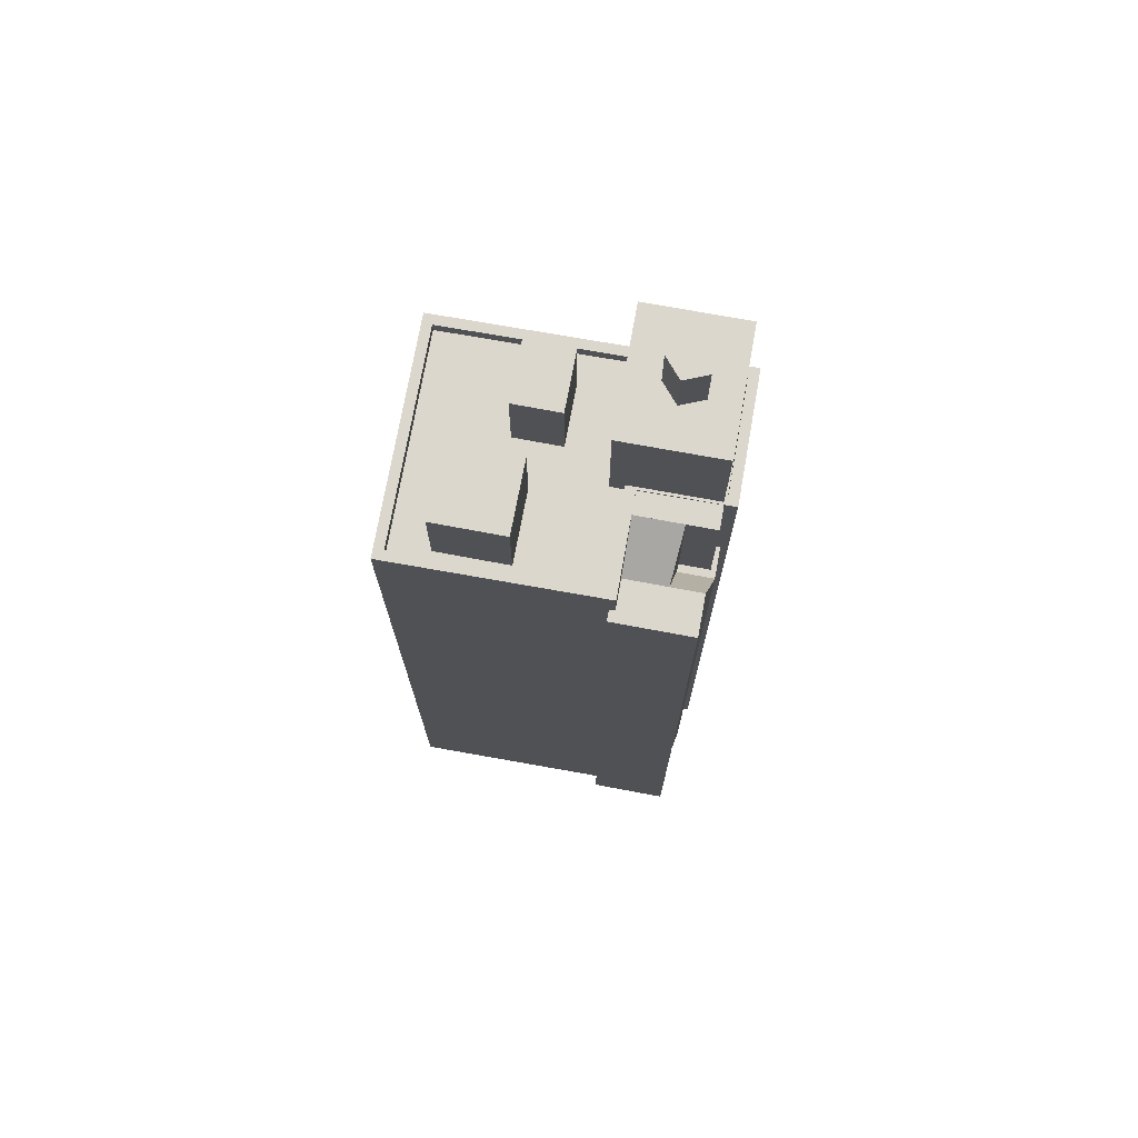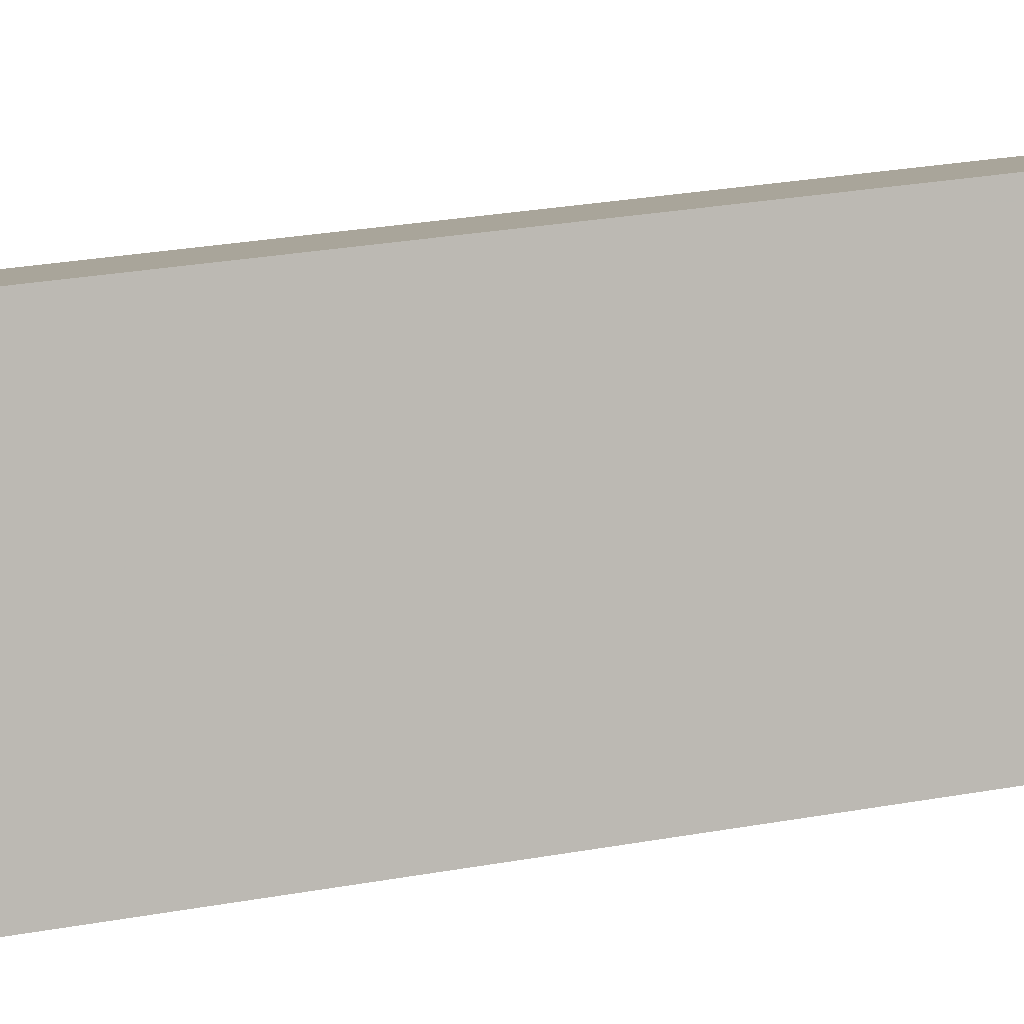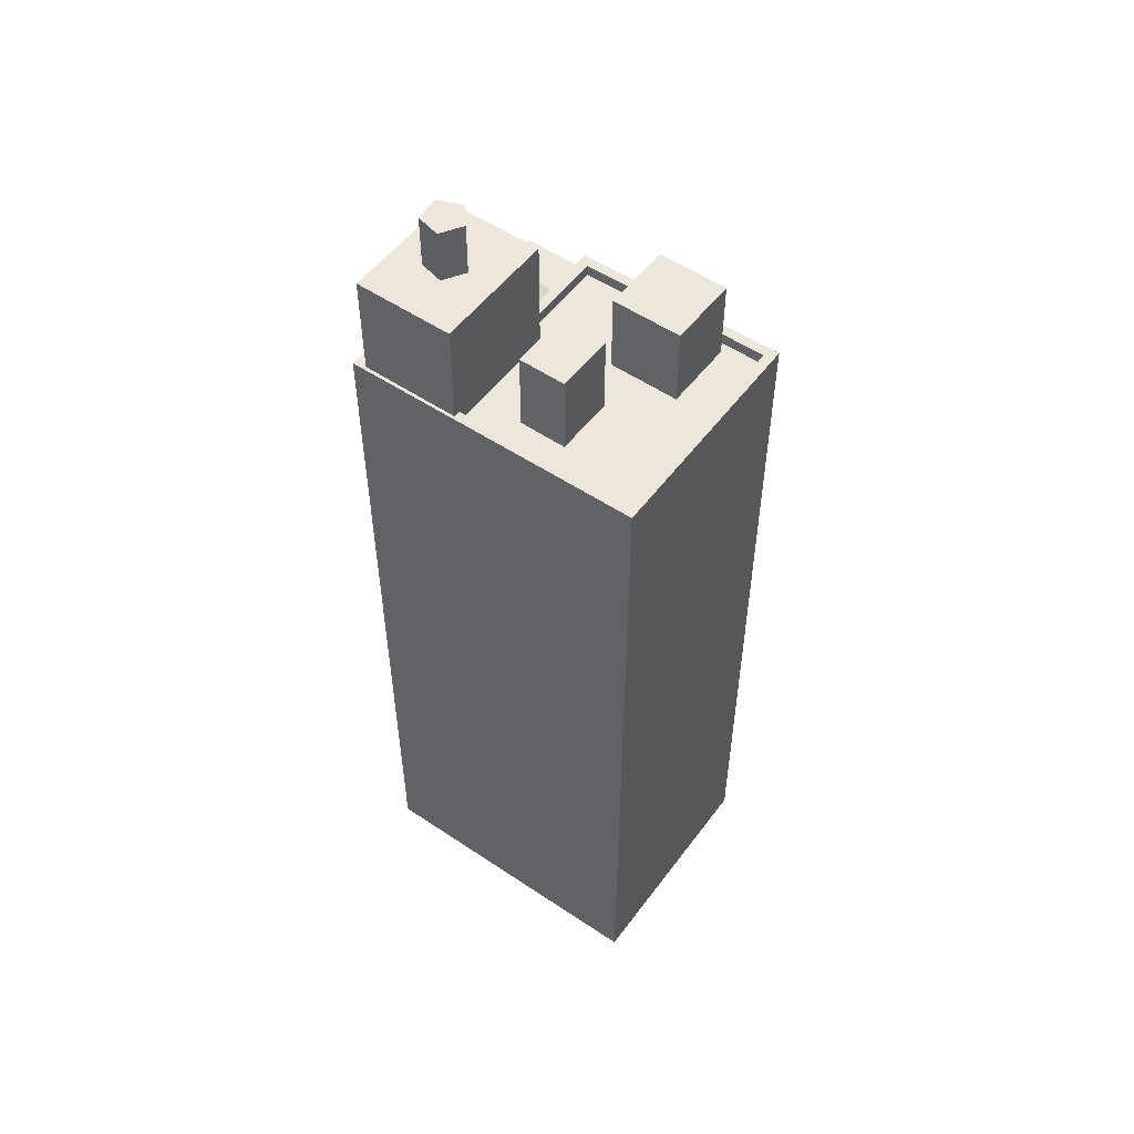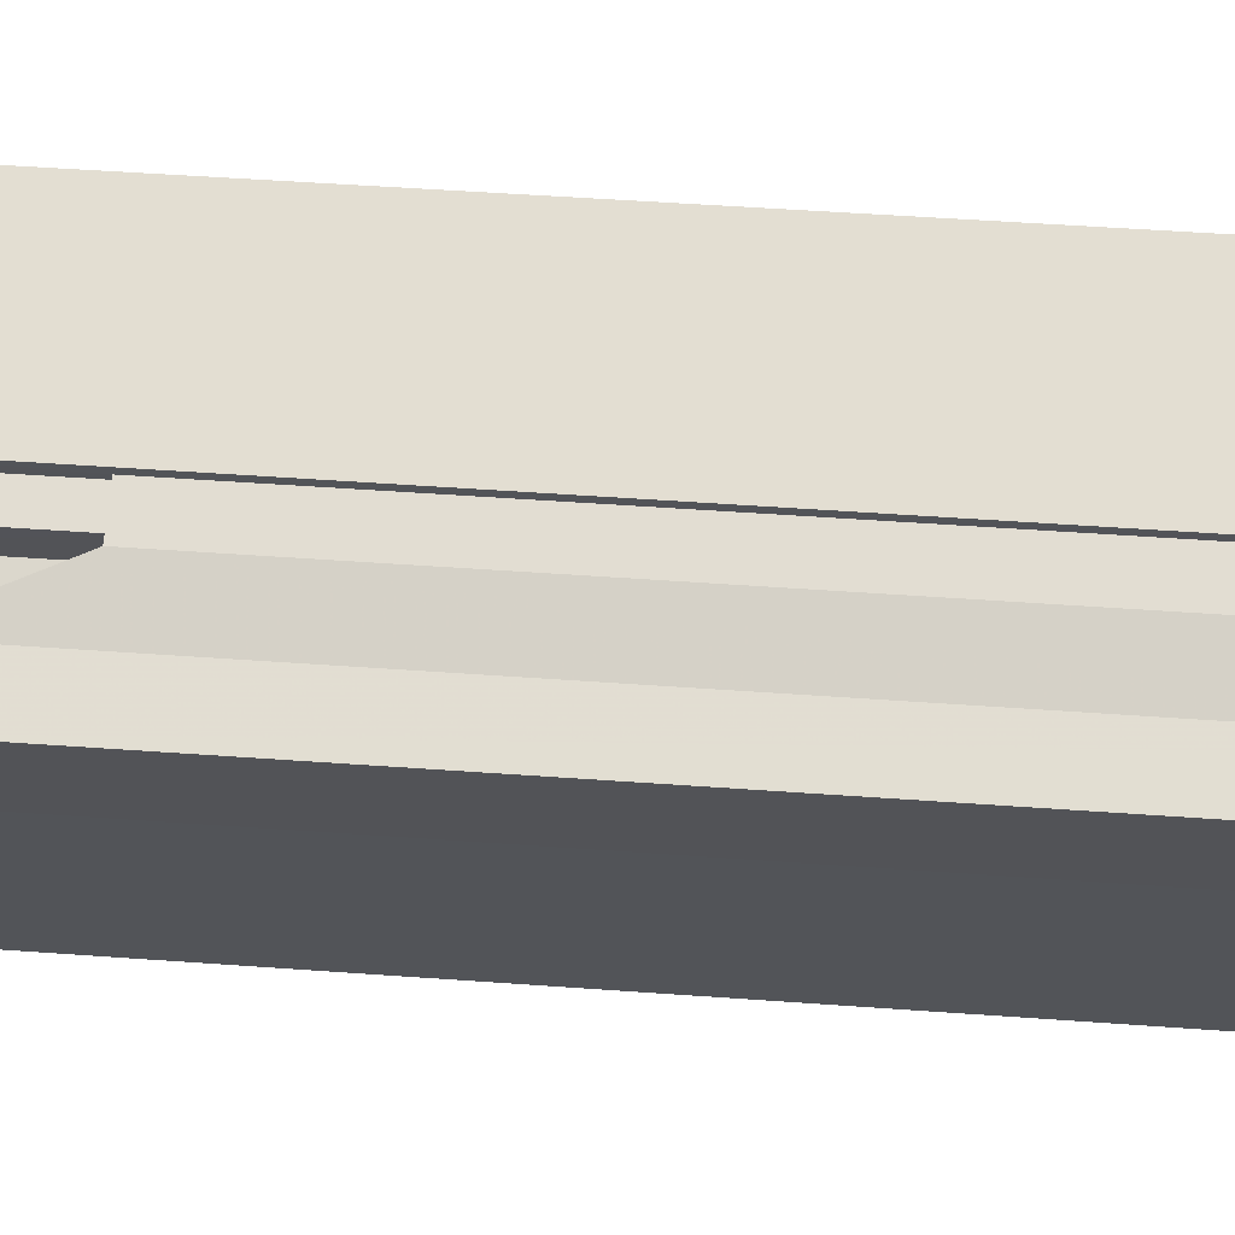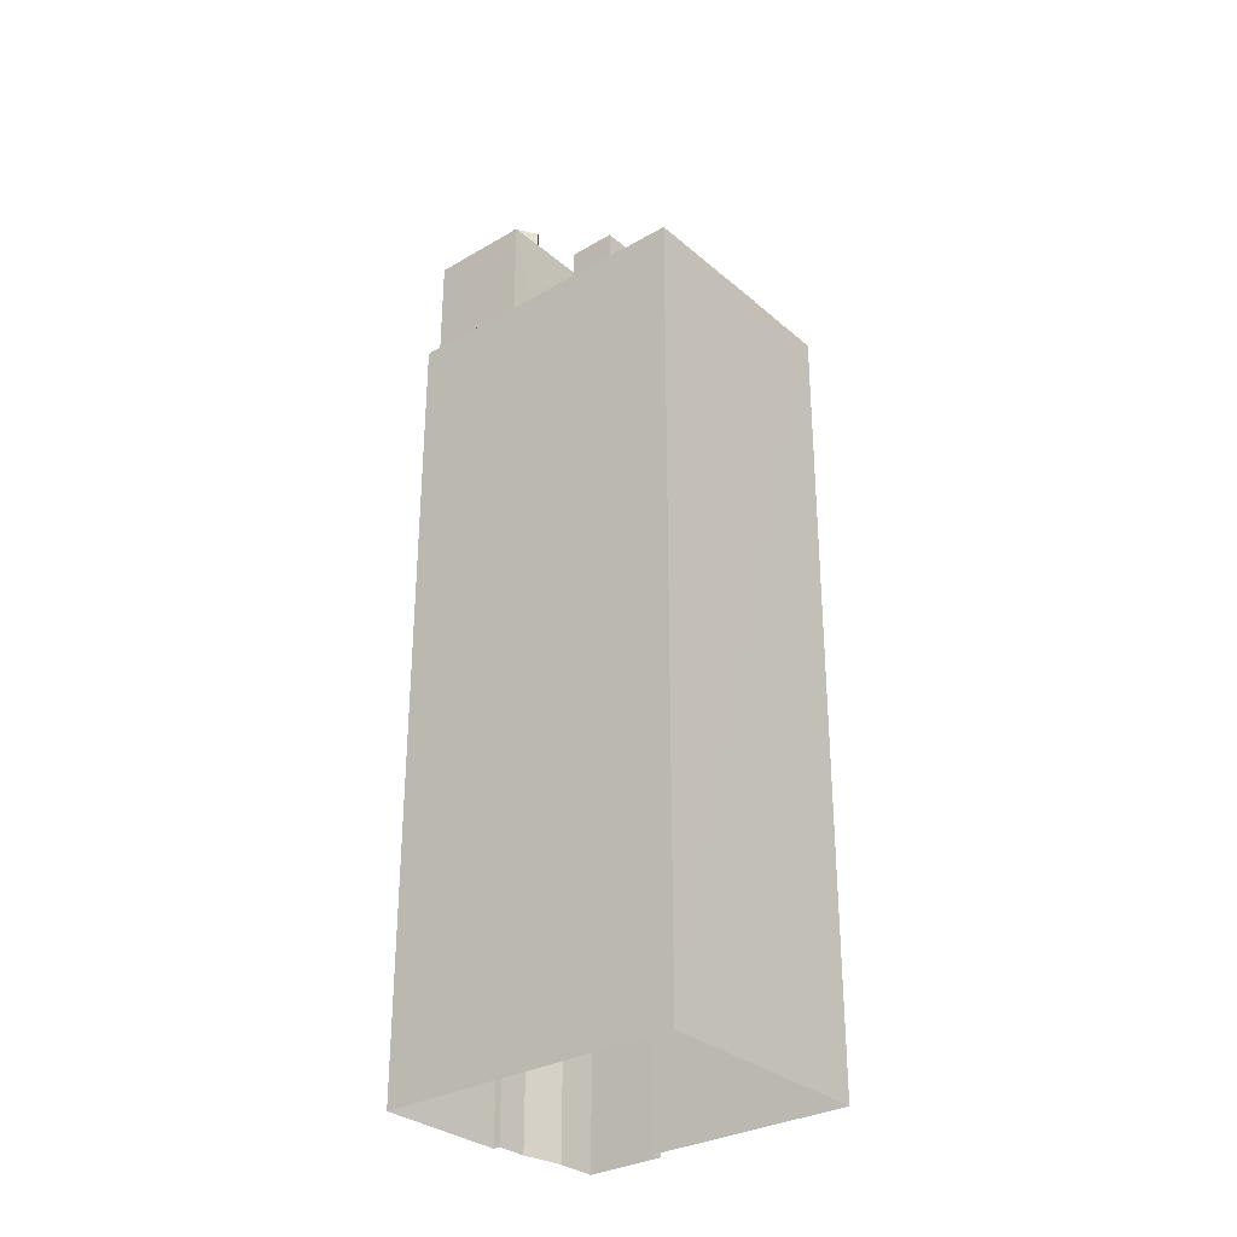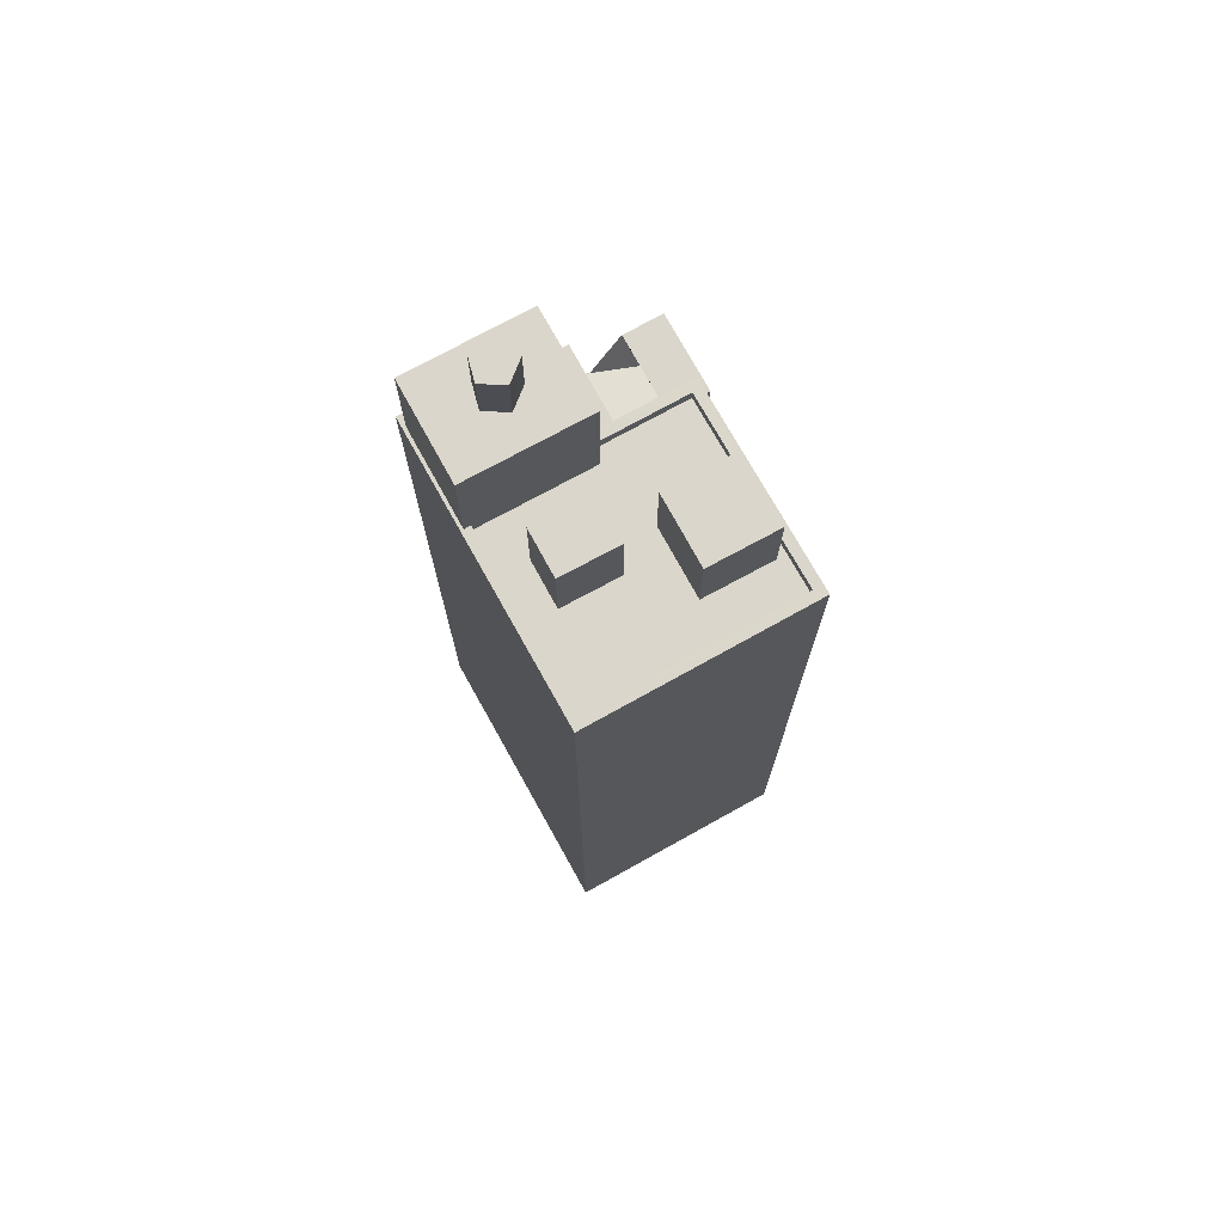
<metadata>
{"format":"obj","ext":"obj","renderer":"f3d","projection":"perspective","resolution":1024,"background":"white","views":[{"elev":73.2,"azim":78.2,"up":"+Z"},{"elev":28.8,"azim":-104.9,"up":"+Y"},{"elev":53.0,"azim":-76.2,"up":"+Z"},{"elev":45.1,"azim":95.0,"up":"+Y"},{"elev":-30.8,"azim":-72.4,"up":"+Z"},{"elev":73.6,"azim":-51.0,"up":"+Z"}]}
</metadata>
<code>
v -7247 -3.751e+04 22.4
v -7246 -3.751e+04 2.369
v -7247 -3.751e+04 2.369
v -7246 -3.751e+04 25.02
v -7248 -3.751e+04 22.4
v -7248 -3.751e+04 22.4
v -7247 -3.752e+04 24.69
v -7248 -3.751e+04 25.92
v -7247 -3.752e+04 25.02
v -7247 -3.752e+04 25.02
v -7248 -3.751e+04 2.369
v -7248 -3.751e+04 22.4
v -7248 -3.751e+04 22.4
v -7248 -3.751e+04 25.93
v -7248 -3.751e+04 25.92
v -7248 -3.751e+04 22.4
v -7248 -3.751e+04 25.92
v -7249 -3.752e+04 25.92
v -7249 -3.752e+04 25.92
v -7249 -3.751e+04 25.62
v -7249 -3.751e+04 25.93
v -7249 -3.751e+04 25.62
v -7249 -3.751e+04 25.93
v -7249 -3.751e+04 25.93
v -7249 -3.751e+04 25.62
v -7247 -3.752e+04 2.368
v -7246 -3.752e+04 2.368
v -7246 -3.752e+04 25.02
v -7246 -3.752e+04 25.02
v -7245 -3.752e+04 25.02
v -7245 -3.751e+04 2.368
v -7247 -3.752e+04 25.02
v -7249 -3.752e+04 25.97
v -7249 -3.752e+04 25.93
v -7248 -3.751e+04 25.97
v -7248 -3.751e+04 2.369
v -7252 -3.751e+04 25.97
v -7252 -3.751e+04 2.371
v -7255 -3.752e+04 2.371
v -7255 -3.752e+04 25.97
v -7246 -3.752e+04 25.02
v -7246 -3.752e+04 25.96
v -7249 -3.752e+04 2.368
v -7249 -3.752e+04 25.96
v -7247 -3.752e+04 25.02
v -7247 -3.752e+04 25.12
v -7255 -3.752e+04 25.62
v -7255 -3.752e+04 25.97
v -7254 -3.752e+04 25.62
v -7251 -3.752e+04 25.62
v -7249 -3.752e+04 25.96
v -7249 -3.752e+04 25.61
v -7253 -3.752e+04 25.62
v -7253 -3.752e+04 25.97
v -7252 -3.751e+04 25.62
v -7252 -3.751e+04 25.62
v -7252 -3.751e+04 25.97
v -7252 -3.751e+04 25.97
v -7249 -3.751e+04 25.97
v -7249 -3.751e+04 25.62
v -7249 -3.751e+04 25.93
v -7249 -3.751e+04 25.97
v -7249 -3.752e+04 25.62
v -7249 -3.752e+04 25.61
v -7249 -3.752e+04 25.97
v -7247 -3.752e+04 25.61
v -7247 -3.752e+04 25.96
v -7248 -3.751e+04 29.09
v -7248 -3.751e+04 25.97
v -7252 -3.751e+04 29.09
v -7252 -3.751e+04 25.97
v -7249 -3.751e+04 29.09
v -7250 -3.752e+04 25.62
v -7250 -3.752e+04 29.09
v -7252 -3.752e+04 25.62
v -7253 -3.752e+04 25.97
v -7253 -3.752e+04 29.09
v -7252 -3.751e+04 29.09
v -7250 -3.751e+04 29.09
v -7250 -3.751e+04 30.72
v -7250 -3.751e+04 30.72
v -7250 -3.751e+04 29.09
v -7251 -3.751e+04 29.09
v -7251 -3.751e+04 30.72
v -7251 -3.751e+04 29.09
v -7251 -3.751e+04 30.72
v -7251 -3.751e+04 30.72
v -7251 -3.751e+04 29.09
v -7253 -3.752e+04 25.62
v -7251 -3.752e+04 28.06
v -7251 -3.752e+04 25.62
v -7253 -3.752e+04 28.06
v -7251 -3.752e+04 28.06
v -7251 -3.752e+04 25.62
v -7253 -3.752e+04 28.06
v -7253 -3.752e+04 25.62
v -7250 -3.752e+04 25.61
v -7248 -3.752e+04 28.05
v -7248 -3.752e+04 25.61
v -7250 -3.752e+04 28.05
v -7249 -3.752e+04 28.05
v -7249 -3.752e+04 25.61
v -7251 -3.752e+04 28.05
v -7251 -3.752e+04 25.61
f 11 39 38
f 38 36 11
f 26 43 39
f 31 27 26
f 26 2 31
f 3 2 26
f 11 3 26
f 11 26 39
f 1 2 3
f 1 4 2
f 5 6 7
f 6 8 7
f 7 9 10
f 7 8 9
f 11 1 3
f 11 12 1
f 13 14 15
f 16 13 15
f 6 16 8
f 16 15 8
f 17 18 19
f 17 15 18
f 8 15 17
f 20 21 22
f 20 23 21
f 24 22 21
f 24 25 22
f 26 27 28
f 29 26 28
f 30 27 31
f 30 28 27
f 32 10 9
f 33 34 14
f 14 35 33
f 35 12 36
f 36 12 11
f 13 12 14
f 14 12 35
f 37 38 39
f 40 37 39
f 38 35 36
f 38 37 35
f 41 42 29
f 26 29 43
f 43 29 44
f 29 42 44
f 44 39 43
f 44 40 39
f 42 18 33
f 33 18 34
f 42 41 45
f 42 45 46
f 19 18 46
f 18 42 46
f 47 48 49
f 49 48 50
f 50 51 52
f 50 48 51
f 53 48 47
f 53 54 48
f 55 56 57
f 58 55 57
f 59 56 60
f 59 57 56
f 61 62 24
f 25 24 60
f 60 24 59
f 24 62 59
f 63 64 65
f 64 66 67
f 65 64 67
f 51 67 66
f 52 51 66
f 68 69 62
f 70 68 23
f 70 58 71
f 55 23 20
f 62 61 23
f 58 23 55
f 68 62 23
f 70 23 58
f 69 68 72
f 65 73 63
f 69 72 65
f 72 74 65
f 65 74 73
f 53 75 54
f 75 73 74
f 76 54 77
f 77 75 74
f 77 54 75
f 70 71 78
f 78 76 77
f 78 71 76
f 79 80 81
f 82 79 81
f 83 81 84
f 83 82 81
f 85 84 86
f 85 83 84
f 85 86 87
f 88 85 87
f 88 87 80
f 79 88 80
f 89 90 91
f 89 92 90
f 90 93 94
f 91 90 94
f 93 95 96
f 94 93 96
f 96 92 89
f 96 95 92
f 97 98 99
f 97 100 98
f 98 101 102
f 99 98 102
f 101 103 104
f 102 101 104
f 104 100 97
f 104 103 100
f 2 30 31
f 2 4 30
f 1 7 4
f 7 10 4
f 10 32 4
f 5 7 1
f 17 19 46
f 17 46 9
f 17 9 8
f 46 45 9
f 6 5 16
f 13 16 12
f 12 16 1
f 16 5 1
f 23 24 21
f 23 61 24
f 41 28 30
f 30 4 32
f 41 29 28
f 9 45 32
f 45 41 32
f 32 41 30
f 18 15 14
f 34 18 14
f 48 40 44
f 51 48 44
f 47 96 53
f 75 53 89
f 49 96 47
f 53 96 89
f 55 22 56
f 56 22 60
f 55 20 22
f 60 22 25
f 73 75 91
f 64 63 73
f 94 96 49
f 104 49 50
f 64 73 97
f 91 75 89
f 97 94 104
f 97 91 94
f 73 91 97
f 104 94 49
f 66 64 99
f 52 66 99
f 104 50 102
f 64 97 99
f 50 52 102
f 102 52 99
f 48 54 76
f 58 57 71
f 76 71 37
f 40 48 76
f 71 57 37
f 40 76 37
f 44 42 51
f 37 57 59
f 37 59 35
f 69 33 35
f 67 42 33
f 67 33 65
f 51 42 67
f 59 62 69
f 69 65 33
f 59 69 35
f 79 68 70
f 72 68 79
f 70 78 88
f 79 70 88
f 77 85 78
f 78 85 88
f 82 74 72
f 83 77 74
f 82 72 79
f 83 74 82
f 83 85 77
f 81 80 84
f 80 87 84
f 87 86 84
f 93 90 92
f 95 93 92
f 101 98 100
f 103 101 100

</code>
